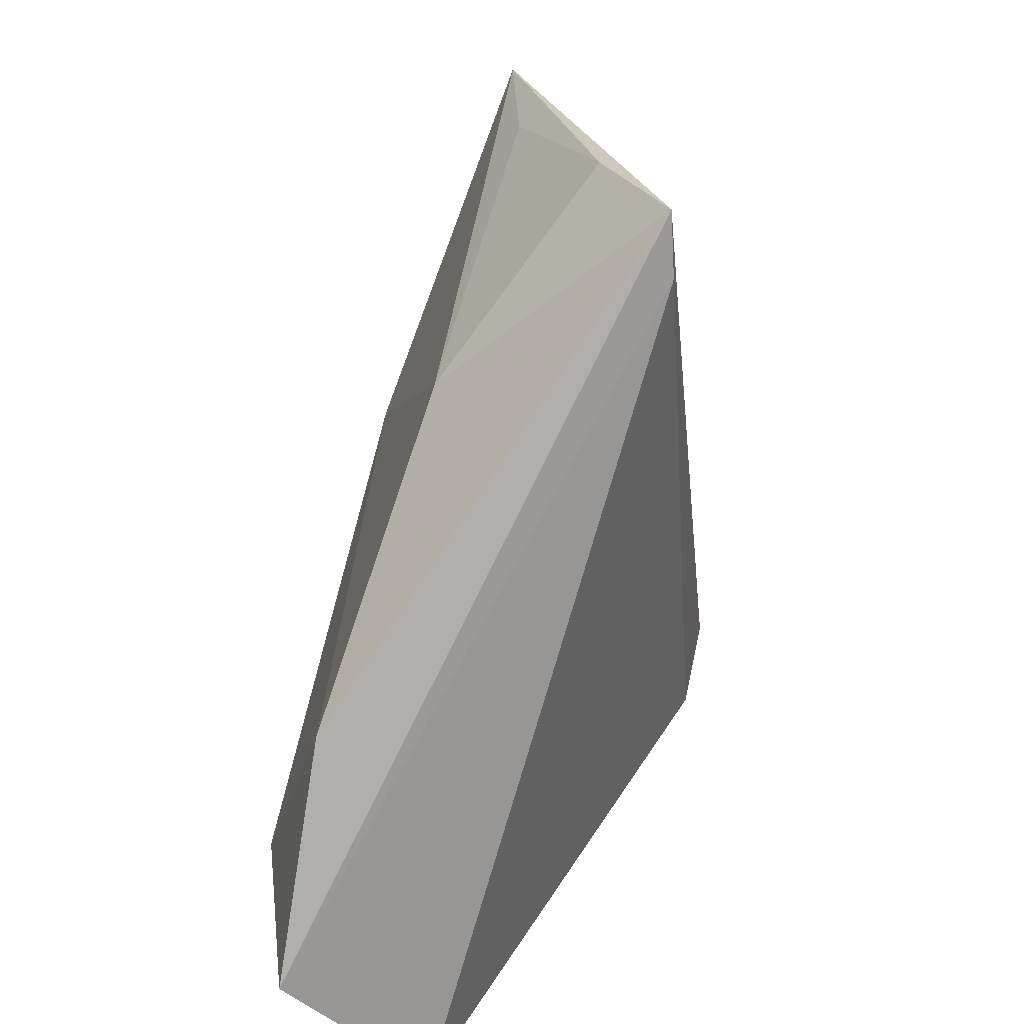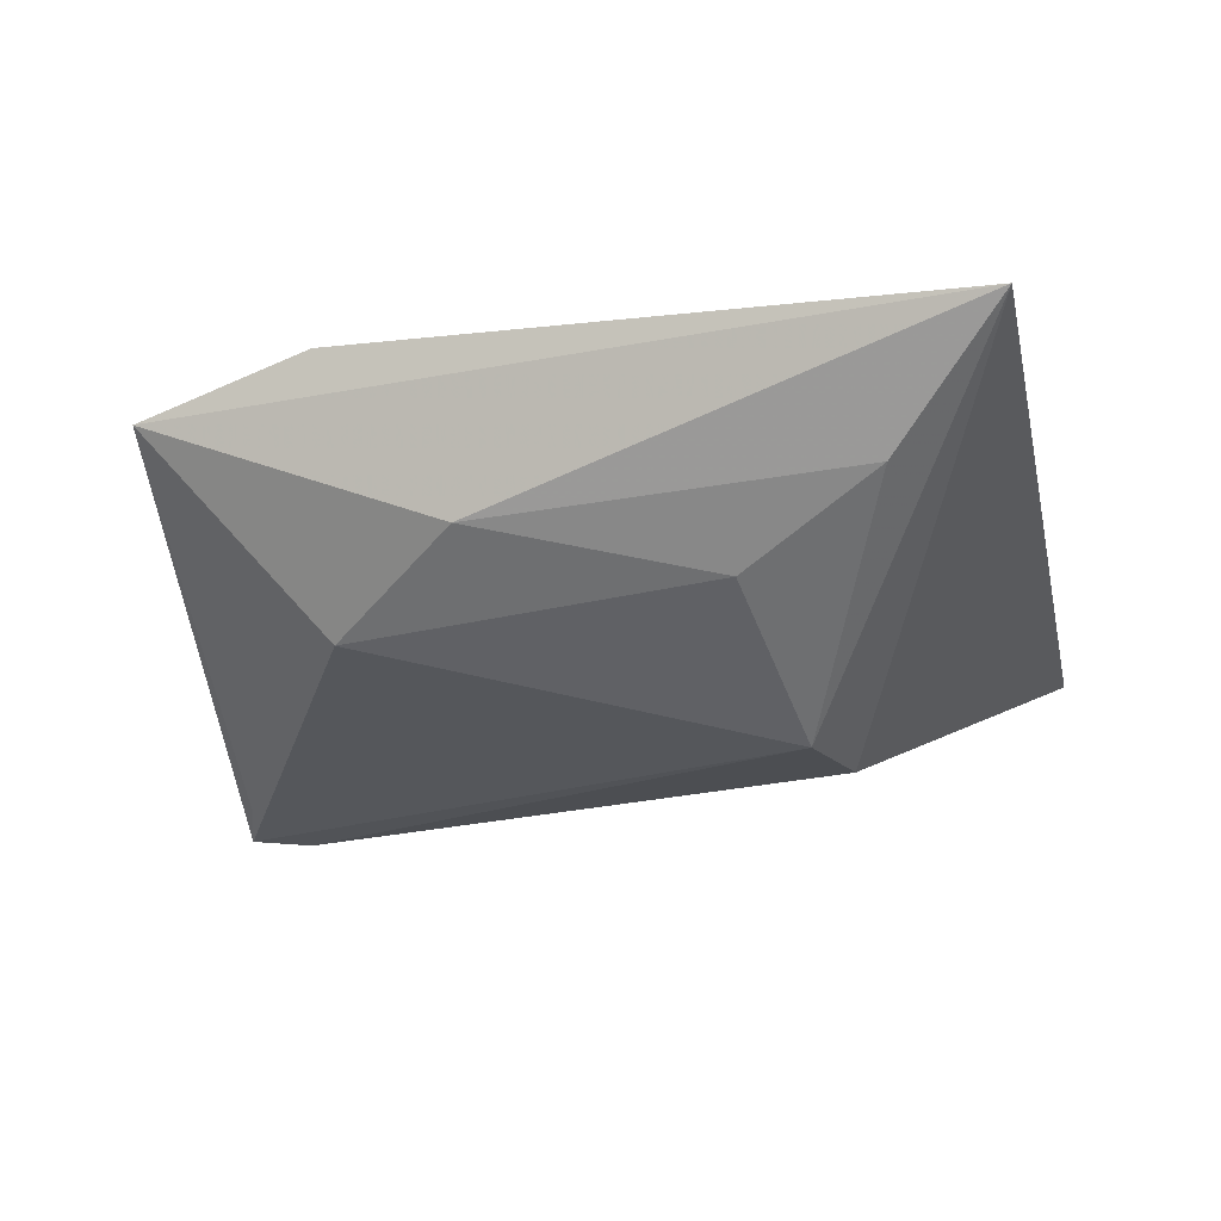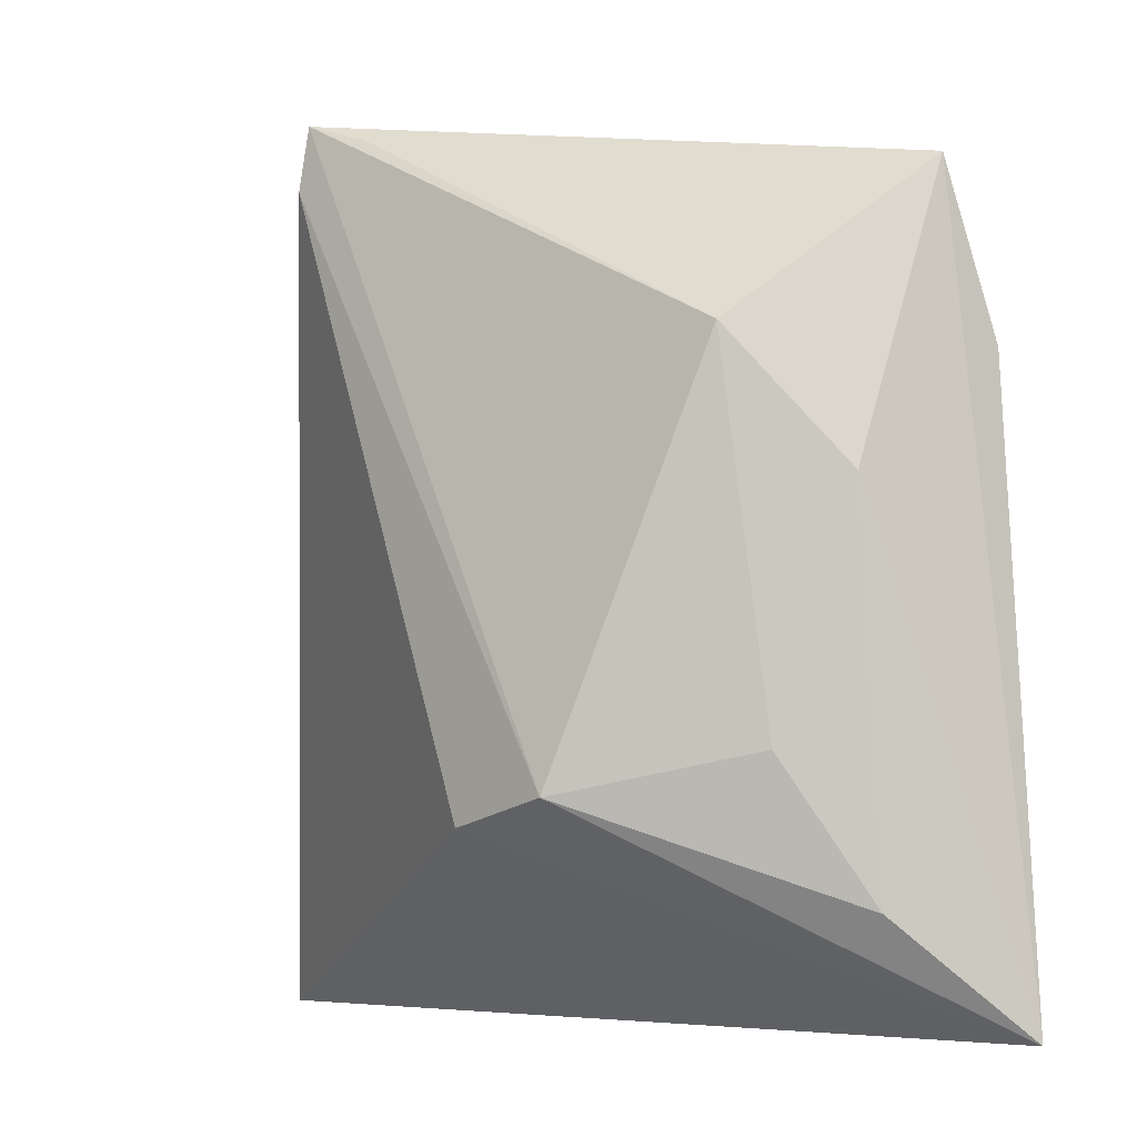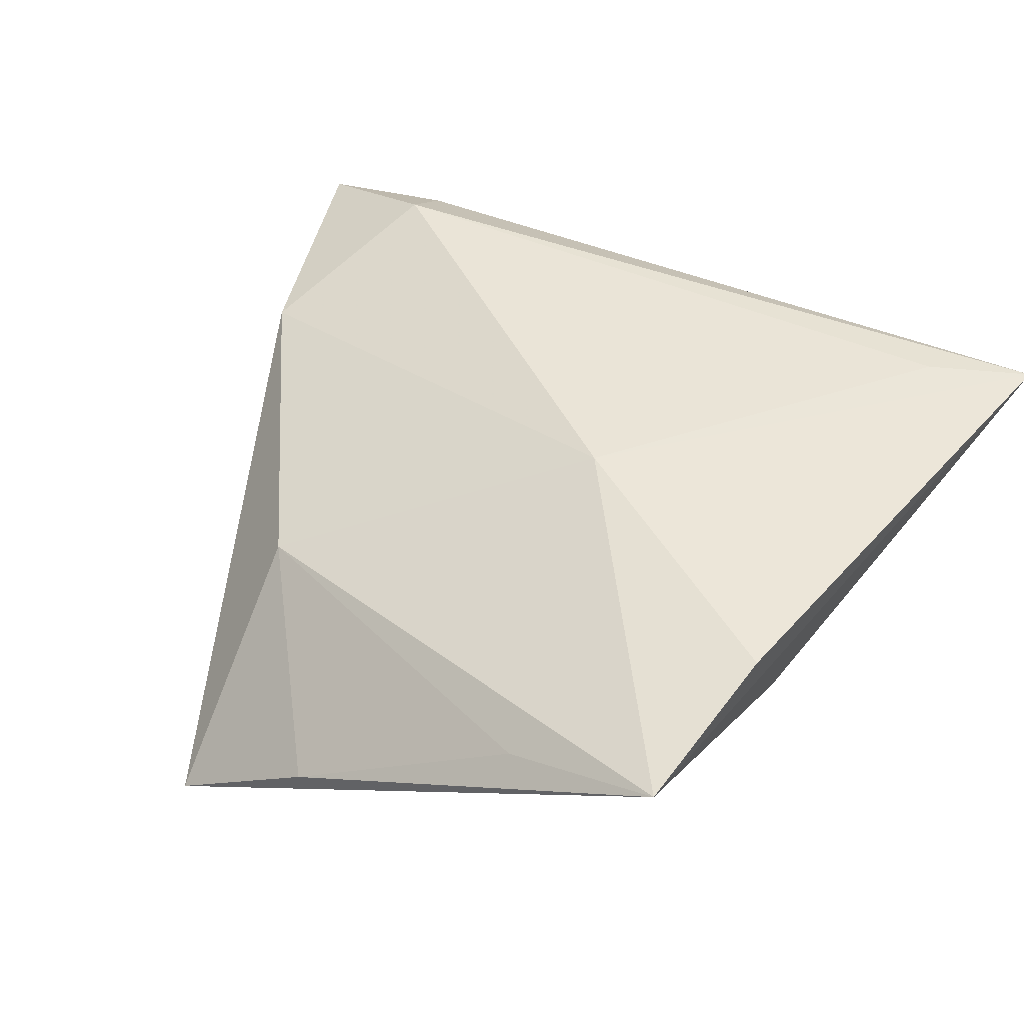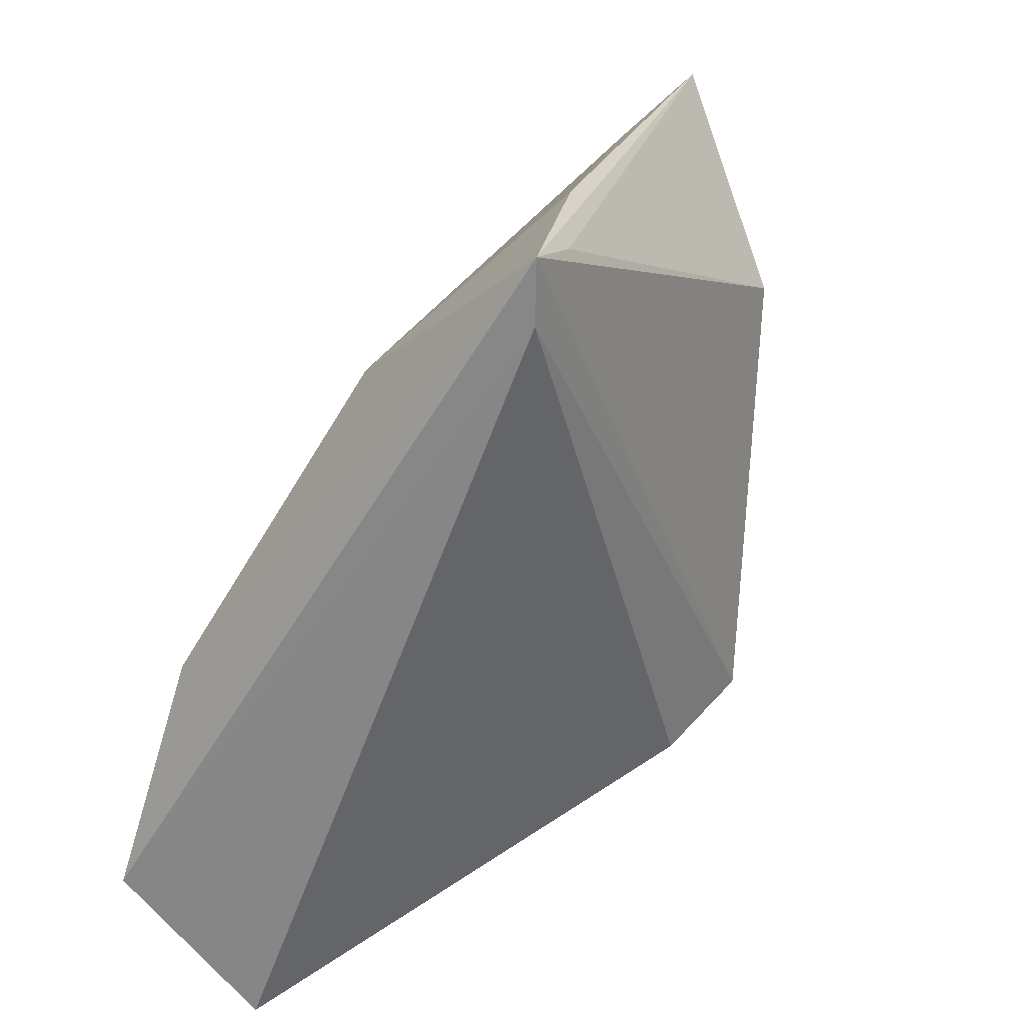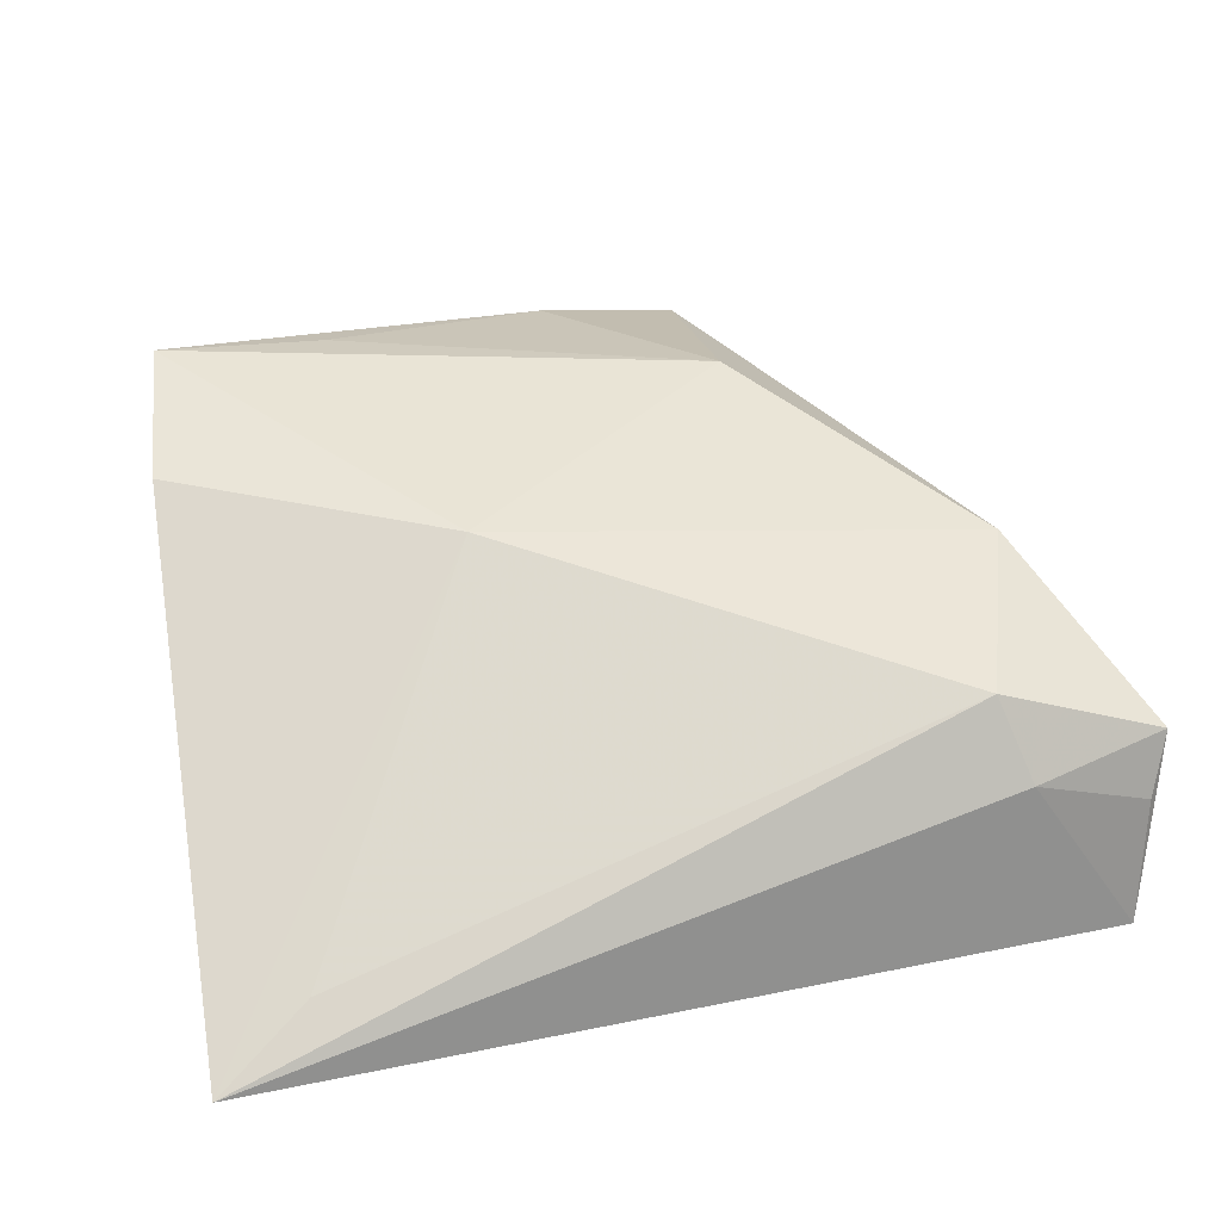
<metadata>
{"format":"obj","ext":"obj","renderer":"f3d","projection":"perspective","resolution":1024,"background":"white","views":[{"elev":29.6,"azim":101.8,"up":"+Y"},{"elev":-16.5,"azim":-77.9,"up":"+Z"},{"elev":-5.1,"azim":-134.4,"up":"+Y"},{"elev":42.4,"azim":-147.4,"up":"+Z"},{"elev":33.1,"azim":131.6,"up":"+Y"},{"elev":65.6,"azim":-13.3,"up":"+Z"}]}
</metadata>
<code>
v -0.02128 0.04417 0.00366
v -0.03249 -0.01383 -0.008631
v -0.01439 -0.01826 -0.02116
v 0.02147 0.03109 0.003923
v 0.02274 0.04602 -0.02116
v 0.04371 0.0001013 0.01182
v 0.04744 -0.04143 -0.0003309
v 0.004834 0.05072 -0.0104
v -0.04745 -0.04143 0.01232
v 0.01481 0.05064 -0.01866
v 0.03592 -0.02097 0.02016
v 0.05042 -0.03197 0.009996
v -0.04012 0.04442 0.00837
v -0.01139 0.009584 0.01826
v 0.05314 -0.02641 0.01434
v -0.002479 -0.02122 -0.02116
v 0.03804 -0.02963 0.01514
v -0.02888 0.02675 -0.01202
v 0.02187 0.05307 -0.02057
v -0.03636 -0.03388 0.01393
v -0.03889 -0.02904 -0.0005252
v -0.03893 0.0122 -0.003564
v -0.04232 0.02551 0.01394
f 14 4 13
f 23 13 9
f 9 14 23
f 23 14 13
f 8 19 13
f 4 19 8
f 3 16 9
f 3 18 19
f 13 19 10
f 10 18 13
f 19 18 10
f 17 11 9
f 15 11 17
f 20 14 9
f 9 11 20
f 20 11 14
f 4 14 6
f 14 11 6
f 6 11 15
f 15 19 6
f 6 19 4
f 9 16 7
f 7 17 9
f 13 4 1
f 1 8 13
f 4 8 1
f 18 3 2
f 5 7 16
f 16 3 5
f 5 3 19
f 5 19 15
f 15 7 5
f 15 17 12
f 12 7 15
f 17 7 12
f 18 2 22
f 9 13 22
f 13 18 22
f 9 22 21
f 21 22 2
f 21 3 9
f 21 2 3

</code>
